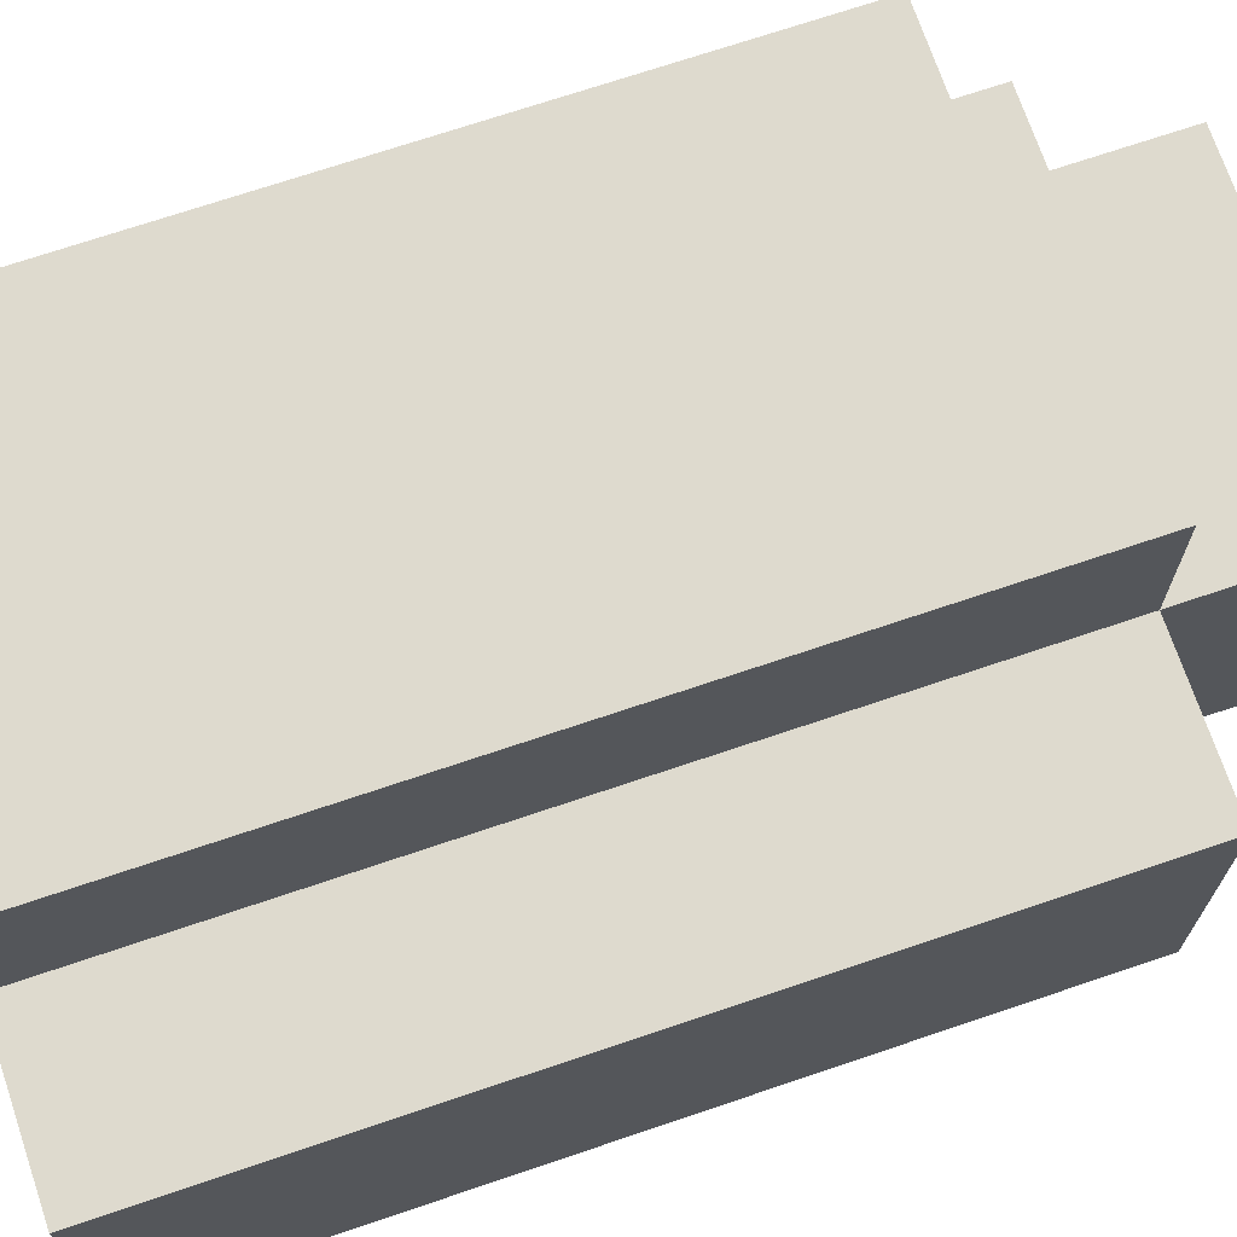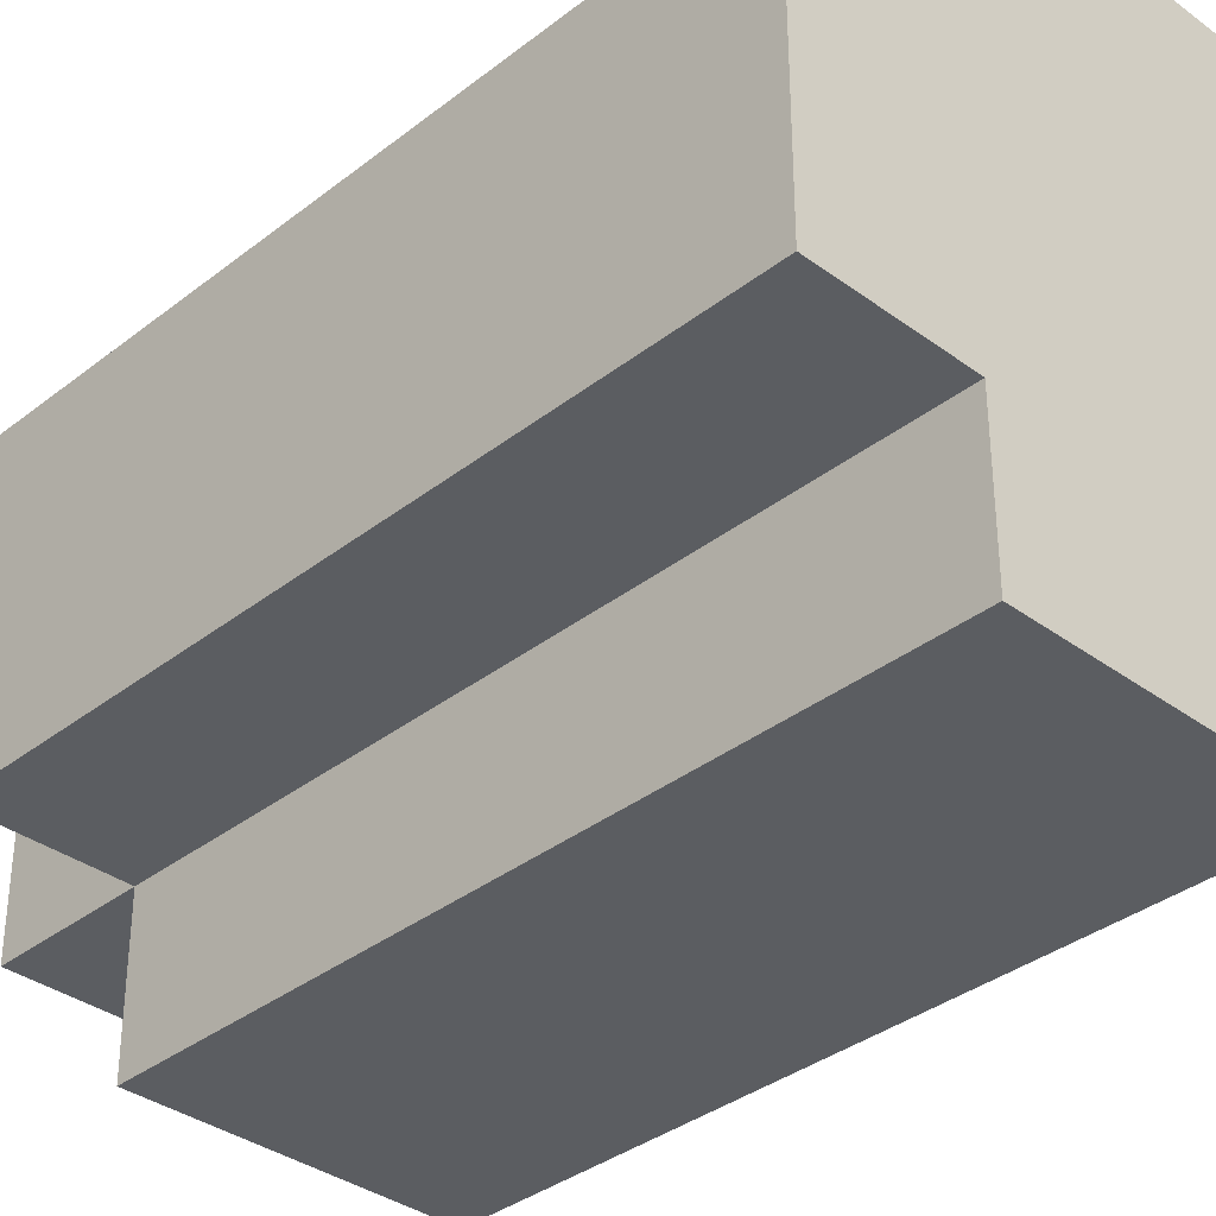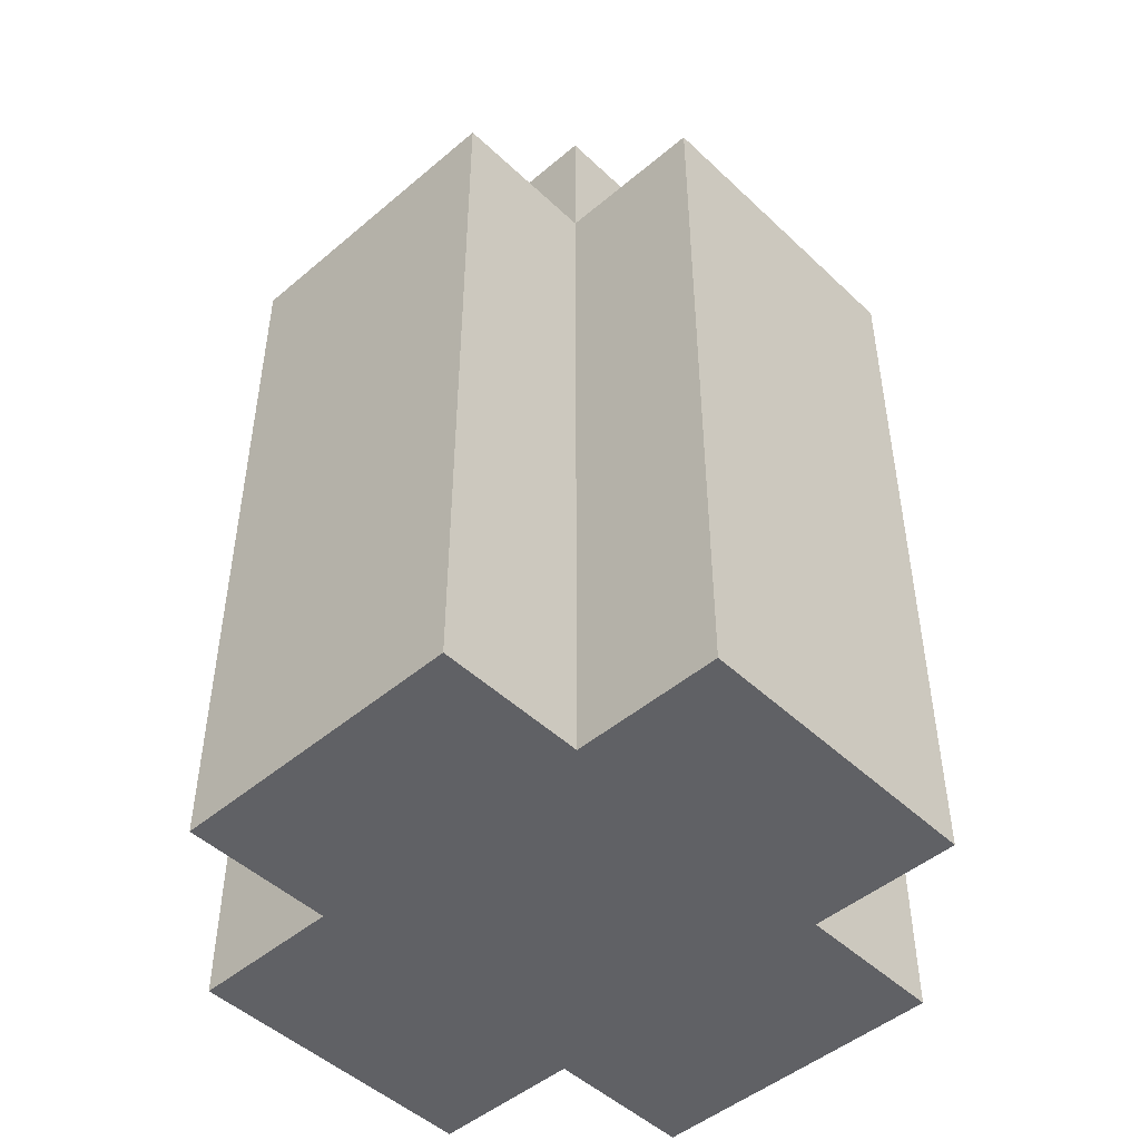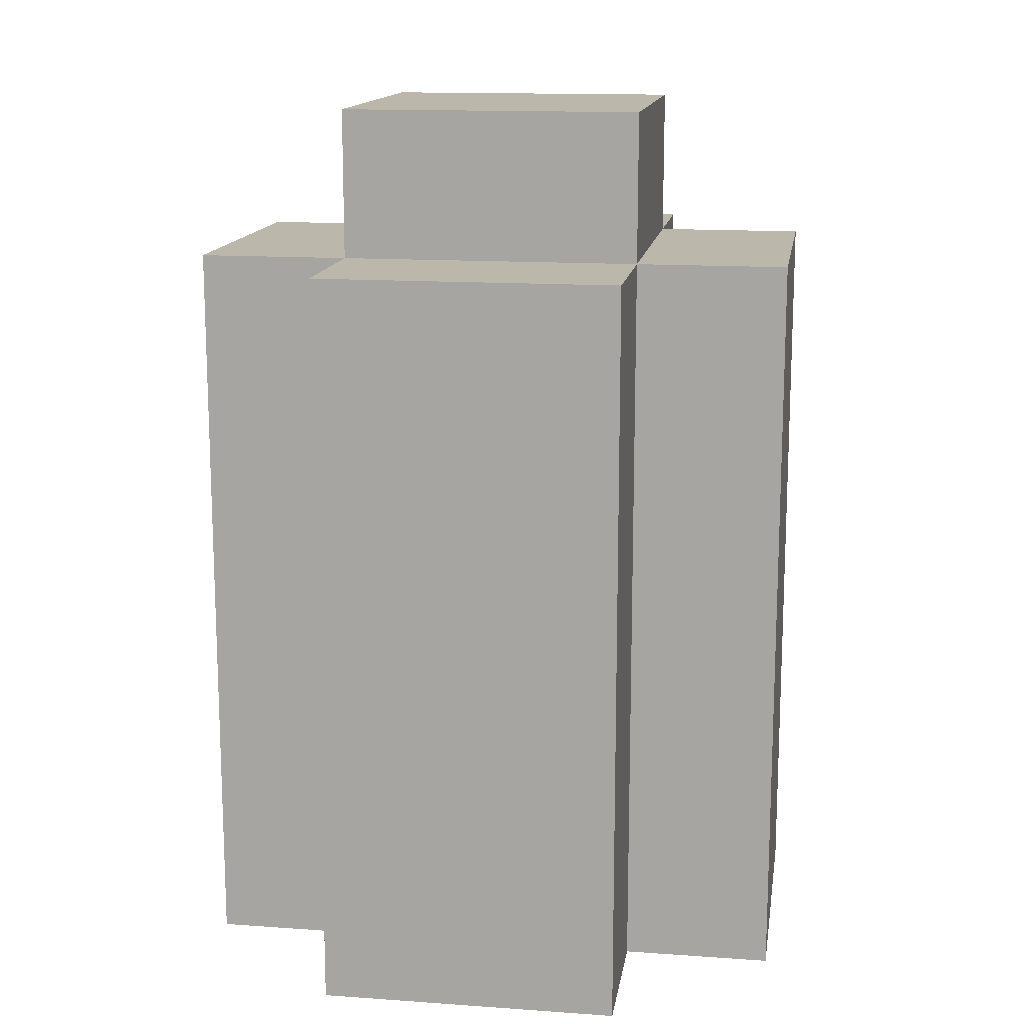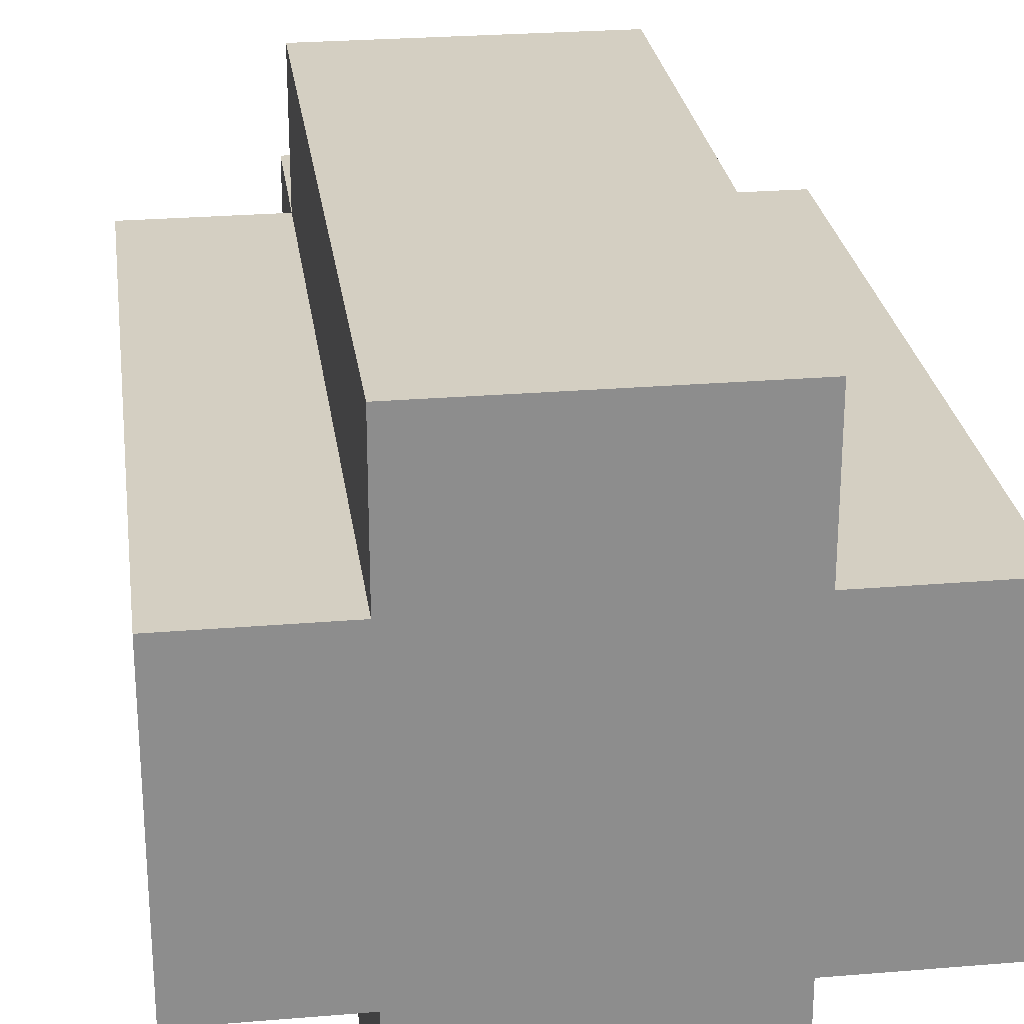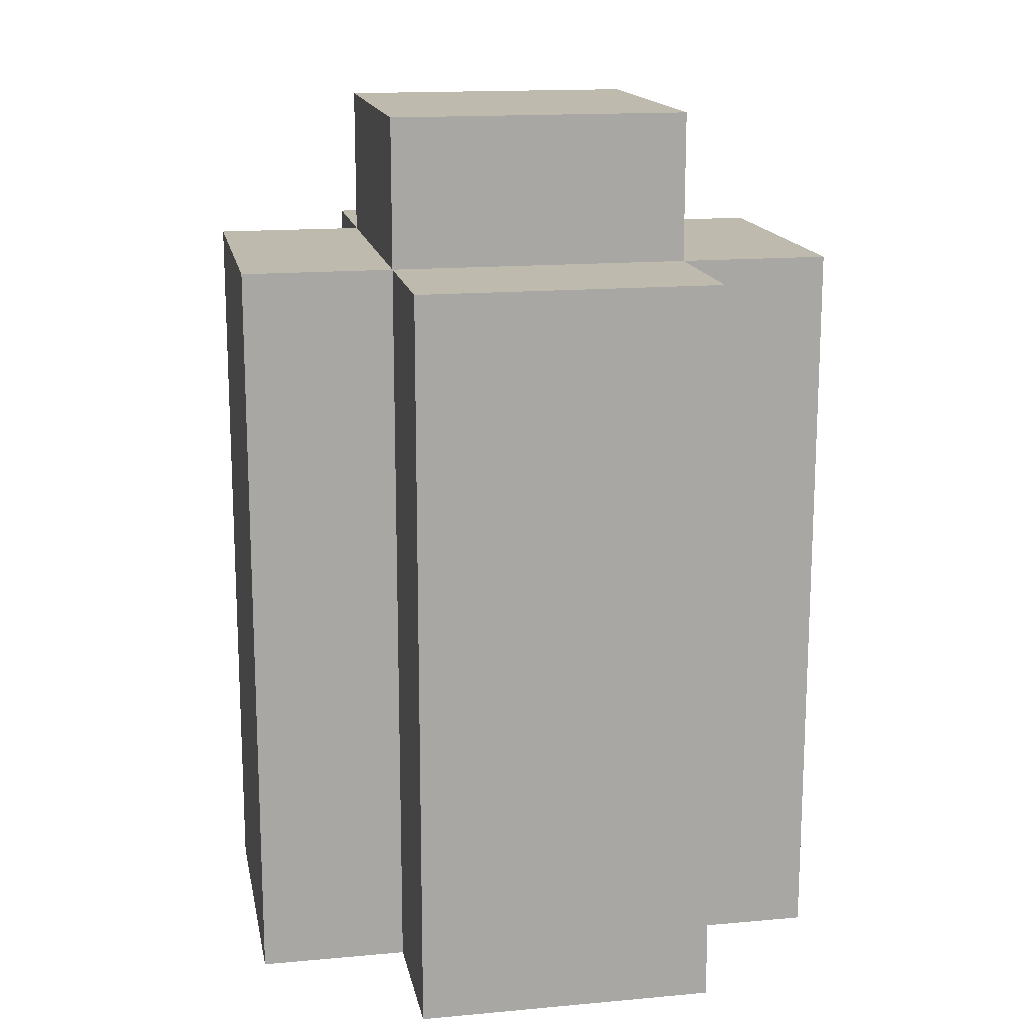
<metadata>
{"format":"obj","ext":"obj","renderer":"f3d","projection":"perspective","resolution":1024,"background":"white","views":[{"elev":71.1,"azim":71.3,"up":"+Z"},{"elev":-35.5,"azim":-44.2,"up":"+Z"},{"elev":-47.9,"azim":133.5,"up":"+Y"},{"elev":14.3,"azim":98.8,"up":"+Y"},{"elev":25.8,"azim":-7.6,"up":"+Z"},{"elev":15.6,"azim":169.2,"up":"+Y"}]}
</metadata>
<code>
o
v 36.2 0.9 18.3
v 36.2 0.9 18.1
v 36.2 1.4 18.3
v 36.2 1.4 18.1
v 36.3 0.9 18.4
v 36.3 0.9 18.3
v 36.3 0.9 18.1
v 36.3 0.9 18
v 36.3 1.4 18.4
v 36.3 1.4 18.3
v 36.3 1.4 18.1
v 36.3 1.4 18
v 36.3 1.5 18.3
v 36.3 1.5 18.1
v 36.5 0.9 18.4
v 36.5 0.9 18.3
v 36.5 0.9 18.1
v 36.5 0.9 18
v 36.5 1.4 18.4
v 36.5 1.4 18.3
v 36.5 1.4 18.1
v 36.5 1.4 18
v 36.5 1.5 18.3
v 36.5 1.5 18.1
v 36.6 0.9 18.3
v 36.6 0.9 18.1
v 36.6 1.4 18.3
v 36.6 1.4 18.1
v 36.3 0.9 18.4
v 36.3 1.4 18.4
v 36.5 0.9 18.4
v 36.5 1.4 18.4
v 36.2 0.9 18.3
v 36.2 1.4 18.3
v 36.3 0.9 18.3
v 36.3 1.4 18.3
v 36.3 1.5 18.3
v 36.5 0.9 18.3
v 36.5 1.4 18.3
v 36.5 1.5 18.3
v 36.6 0.9 18.3
v 36.6 1.4 18.3
v 36.2 0.9 18.1
v 36.2 1.4 18.1
v 36.3 0.9 18.1
v 36.3 1.4 18.1
v 36.3 1.5 18.1
v 36.5 0.9 18.1
v 36.5 1.4 18.1
v 36.5 1.5 18.1
v 36.6 0.9 18.1
v 36.6 1.4 18.1
v 36.3 0.9 18
v 36.3 1.4 18
v 36.5 0.9 18
v 36.5 1.4 18
v 36.3 0.9 18.4
v 36.5 0.9 18.4
v 36.2 0.9 18.3
v 36.3 0.9 18.3
v 36.5 0.9 18.3
v 36.6 0.9 18.3
v 36.2 0.9 18.1
v 36.3 0.9 18.1
v 36.5 0.9 18.1
v 36.6 0.9 18.1
v 36.3 0.9 18
v 36.5 0.9 18
v 36.3 1.4 18.4
v 36.5 1.4 18.4
v 36.2 1.4 18.3
v 36.3 1.4 18.3
v 36.5 1.4 18.3
v 36.6 1.4 18.3
v 36.2 1.4 18.1
v 36.3 1.4 18.1
v 36.5 1.4 18.1
v 36.6 1.4 18.1
v 36.3 1.4 18
v 36.5 1.4 18
v 36.3 1.5 18.3
v 36.5 1.5 18.3
v 36.3 1.5 18.1
v 36.5 1.5 18.1
f 3 2 1
f 4 2 3
f 9 6 5
f 10 6 9
f 11 8 7
f 12 8 11
f 13 11 10
f 14 11 13
f 15 16 19
f 19 16 20
f 17 18 21
f 21 18 22
f 20 21 23
f 23 21 24
f 25 26 27
f 27 26 28
f 31 30 29
f 32 30 31
f 35 34 33
f 36 34 35
f 39 37 36
f 40 37 39
f 41 39 38
f 42 39 41
f 43 44 45
f 45 44 46
f 46 47 49
f 49 47 50
f 48 49 51
f 51 49 52
f 53 54 55
f 55 54 56
f 60 58 57
f 61 58 60
f 63 60 59
f 63 62 61
f 63 61 60
f 64 62 63
f 65 62 64
f 66 62 65
f 67 65 64
f 68 65 67
f 69 70 72
f 72 70 73
f 71 72 75
f 75 72 76
f 73 74 77
f 77 74 78
f 76 77 79
f 79 77 80
f 81 82 83
f 83 82 84

</code>
